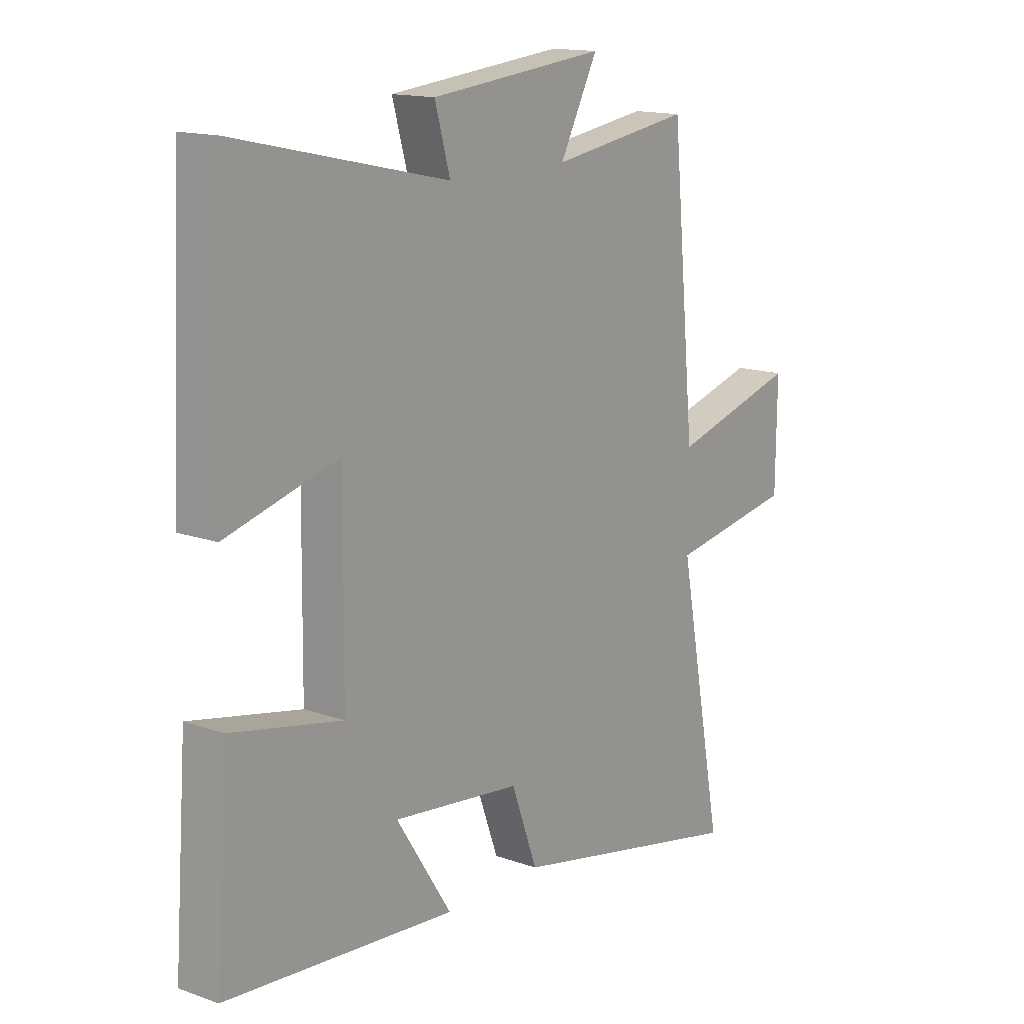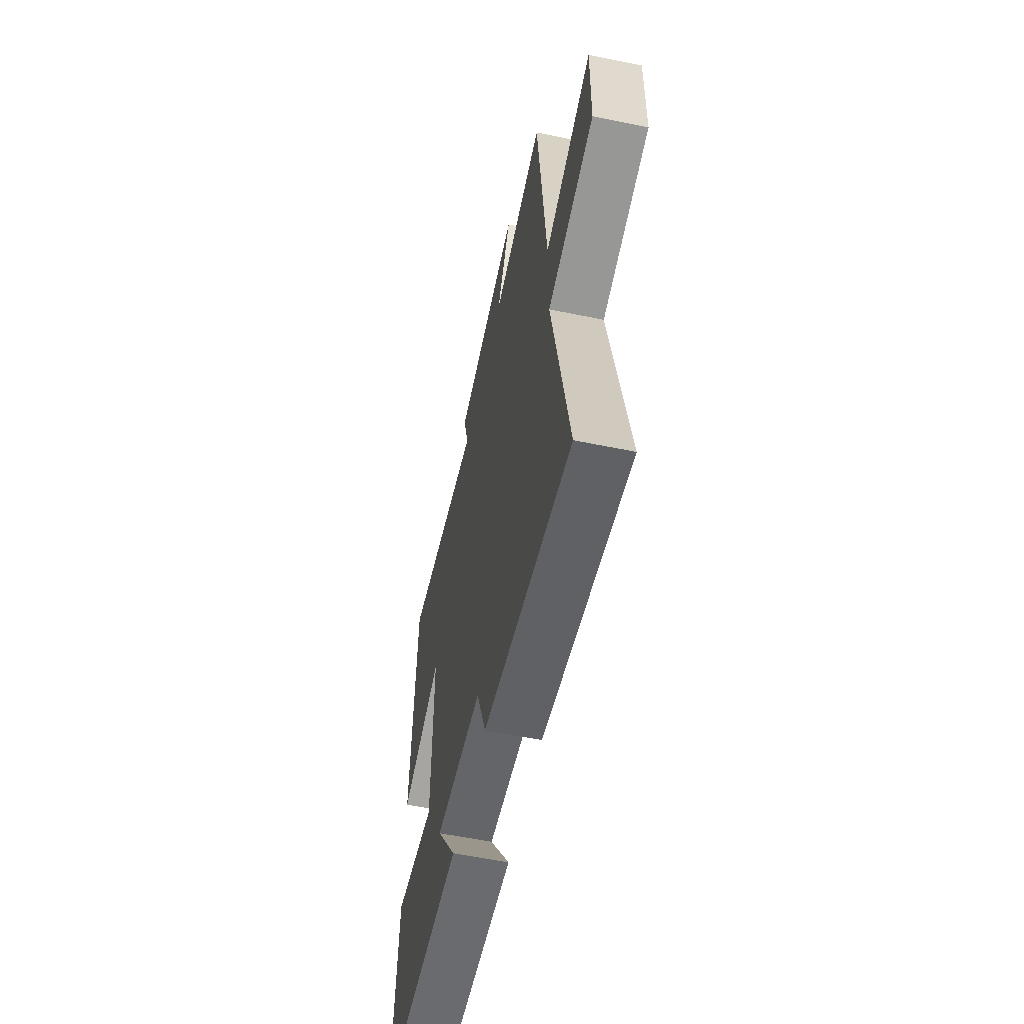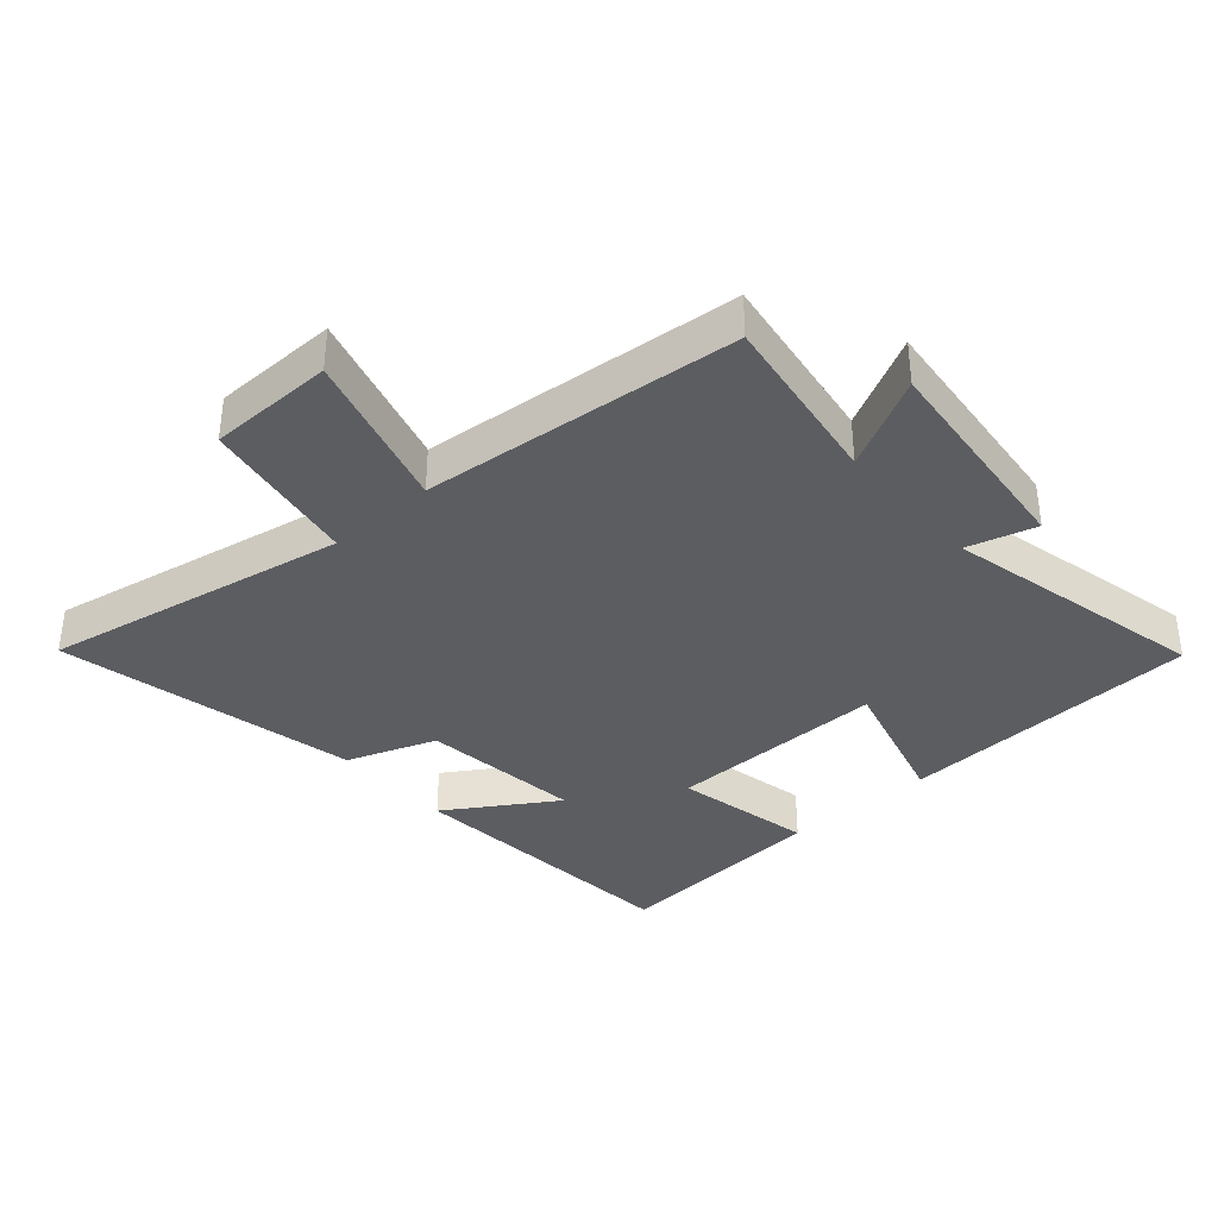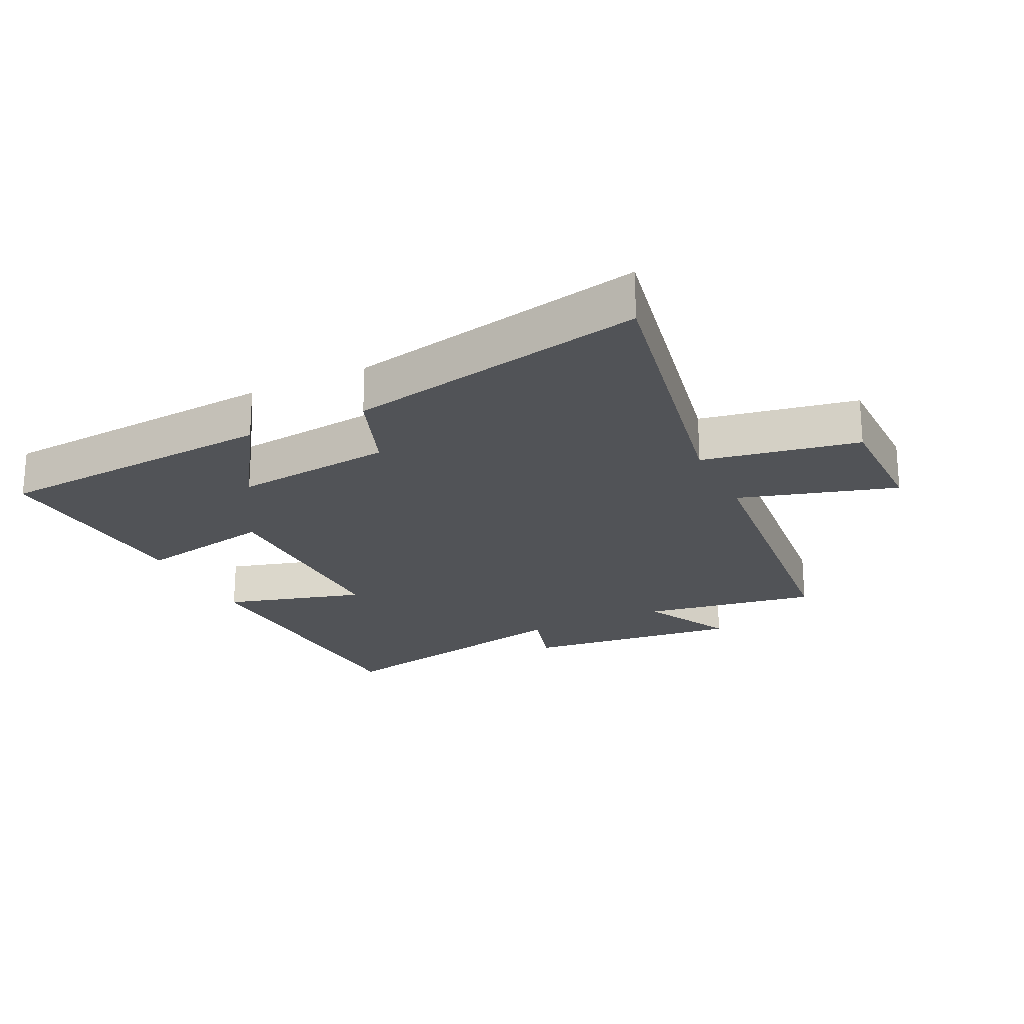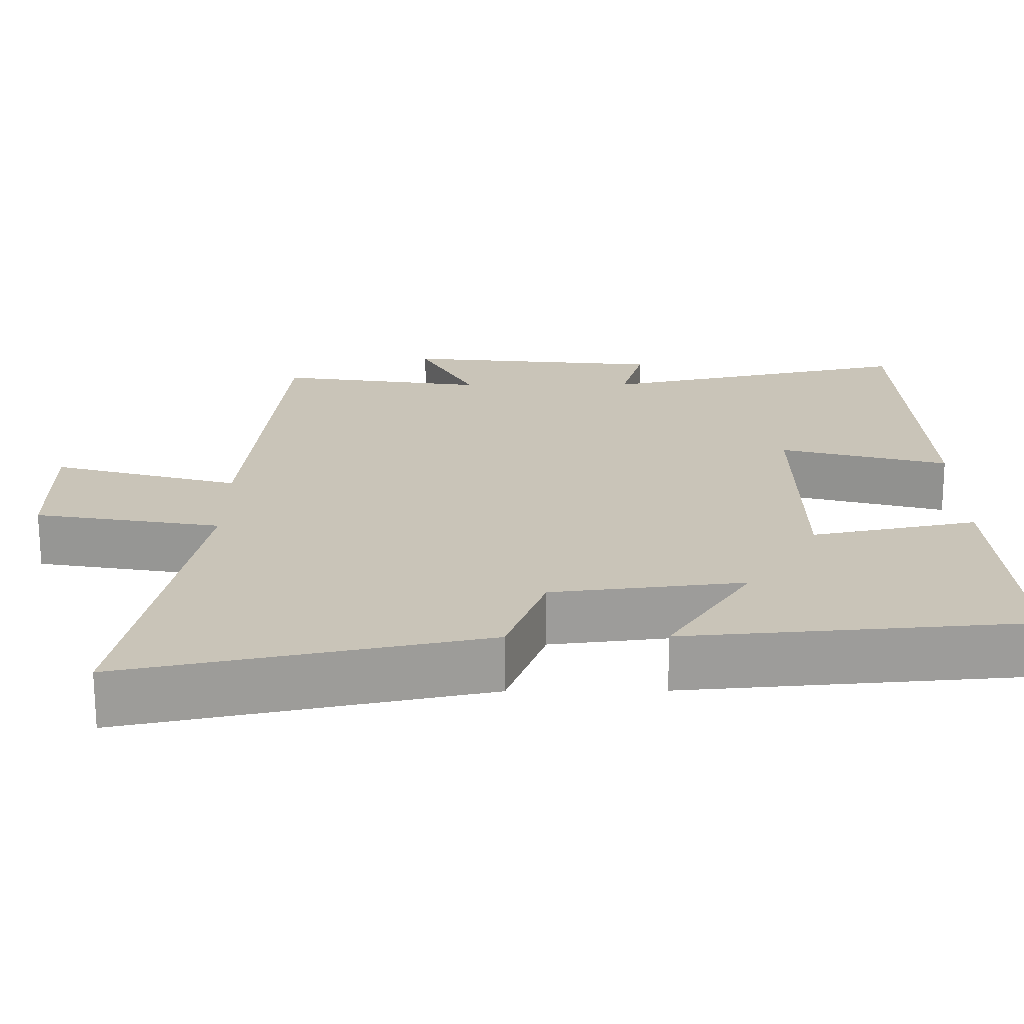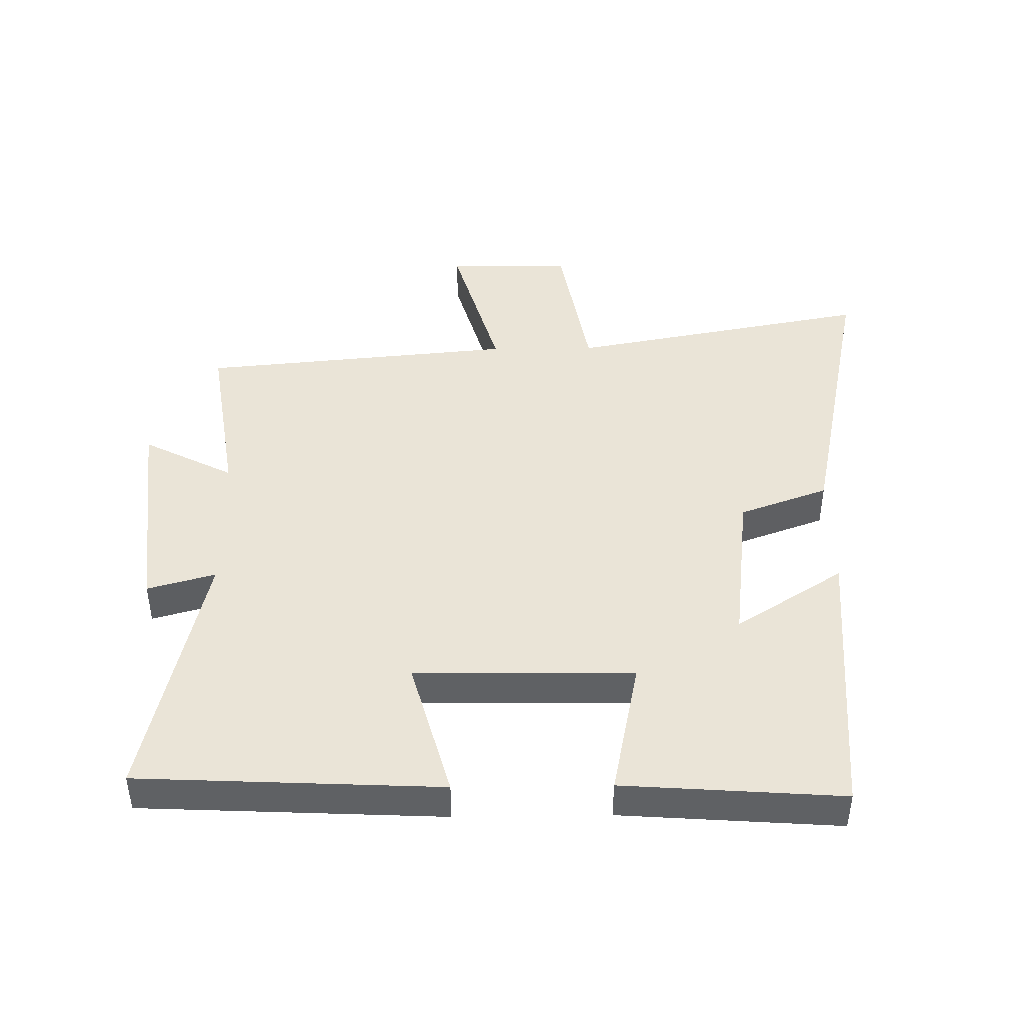
<metadata>
{"format":"obj","ext":"obj","renderer":"f3d","projection":"perspective","resolution":1024,"background":"white","views":[{"elev":14.9,"azim":127.5,"up":"+Z"},{"elev":-58.2,"azim":-102.0,"up":"+Z"},{"elev":-36.4,"azim":-48.6,"up":"+Y"},{"elev":-22.2,"azim":-154.5,"up":"+Y"},{"elev":-69.8,"azim":0.2,"up":"+Z"},{"elev":43.9,"azim":89.2,"up":"+Y"}]}
</metadata>
<code>
v -0.453 0.07 0.542
v -0.177 0.07 0.5
v -0.251 0.07 0.643
v 0.093 0.07 0.607
v 0.063 0.07 0.5
v 0.477 0.07 0.593
v 0.5 0.07 0.12
v 0.279 0.07 0.181
v 0.283 0.07 -0.163
v 0.5 0.07 -0.118
v 0.525 0.07 -0.462
v 0.074 0.07 -0.5
v 0.183 0.07 -0.33
v -0.069 0.07 -0.36
v -0.12 0.07 -0.5
v -0.59 0.07 -0.599
v -0.5 0.07 -0.122
v -0.746 0.07 -0.079
v -0.748 0.07 0.117
v -0.5 0.07 0.046
v -0.453 0 0.542
v -0.177 0 0.5
v -0.251 0 0.643
v 0.093 0 0.607
v 0.063 0 0.5
v 0.477 0 0.593
v 0.5 0 0.12
v 0.279 0 0.181
v 0.283 0 -0.163
v 0.5 0 -0.118
v 0.525 0 -0.462
v 0.074 0 -0.5
v 0.183 0 -0.33
v -0.069 0 -0.36
v -0.12 0 -0.5
v -0.59 0 -0.599
v -0.5 0 -0.122
v -0.746 0 -0.079
v -0.748 0 0.117
v -0.5 0 0.046
f 17 18 19 20
f 17 20 1 2
f 14 15 16 17
f 13 14 17 2
f 10 11 12 13
f 9 10 13
f 8 9 13 2
f 5 6 7 8
f 5 8 2 3
f 3 4 5
f 40 39 38 37
f 22 21 40 37
f 37 36 35 34
f 22 37 34 33
f 33 32 31 30
f 33 30 29
f 22 33 29 28
f 28 27 26 25
f 23 22 28 25
f 25 24 23
f 1 21 22 2
f 2 22 23 3
f 3 23 24 4
f 4 24 25 5
f 5 25 26 6
f 6 26 27 7
f 7 27 28 8
f 8 28 29 9
f 9 29 30 10
f 10 30 31 11
f 11 31 32 12
f 12 32 33 13
f 13 33 34 14
f 14 34 35 15
f 15 35 36 16
f 16 36 37 17
f 17 37 38 18
f 18 38 39 19
f 19 39 40 20
f 20 40 21 1

</code>
